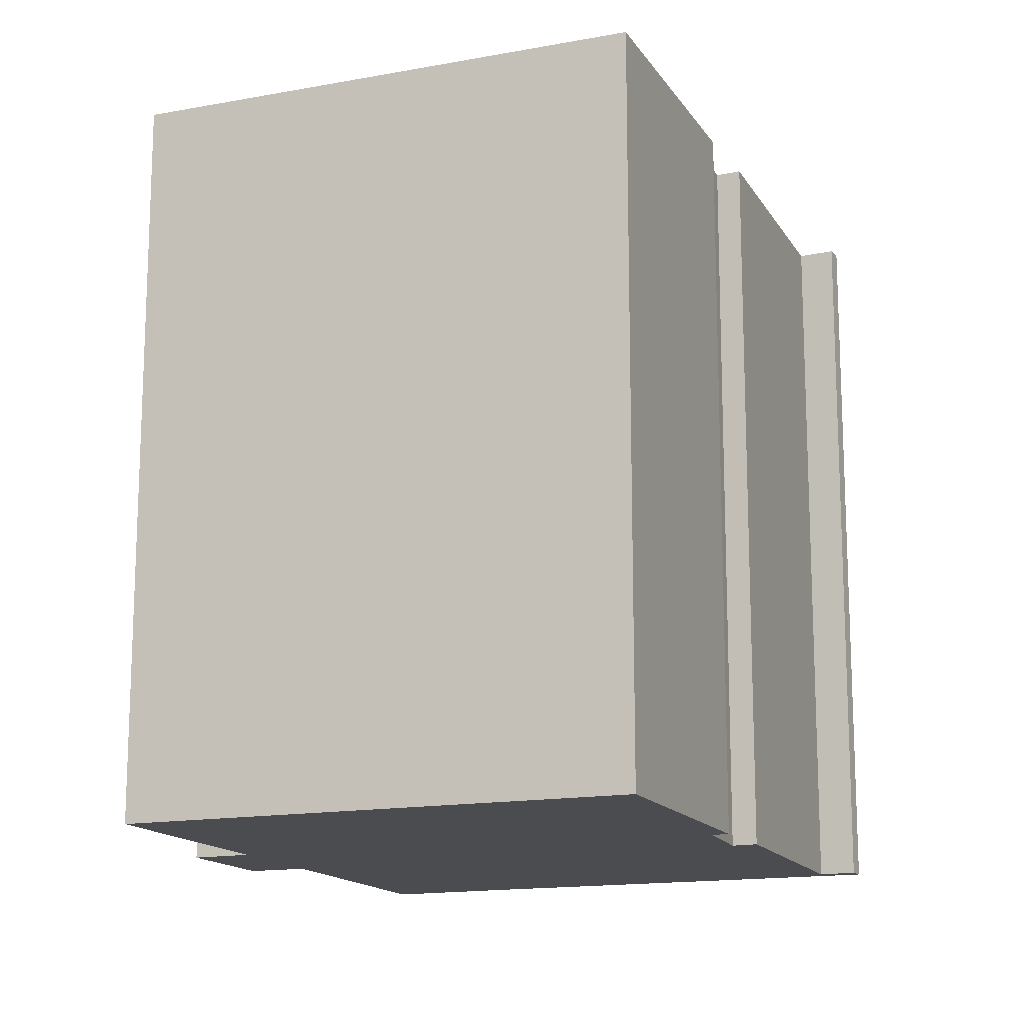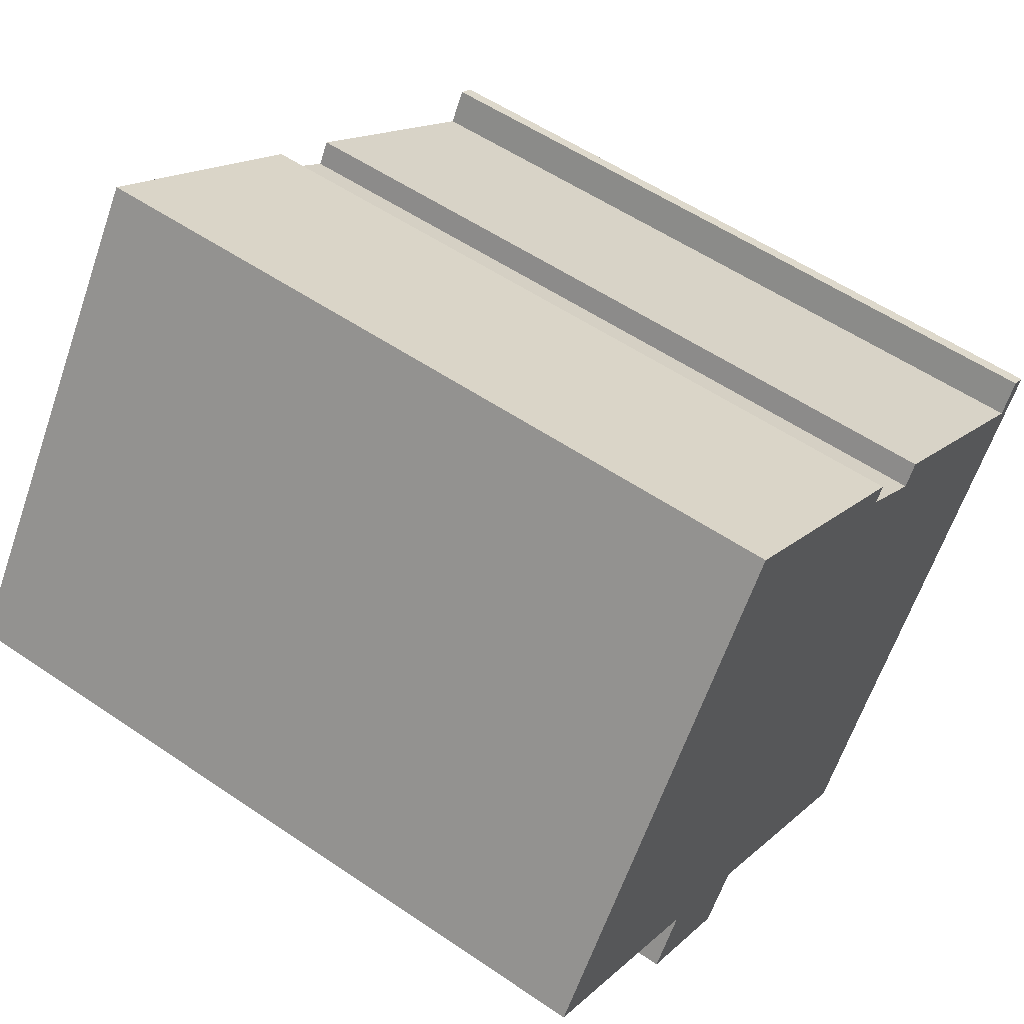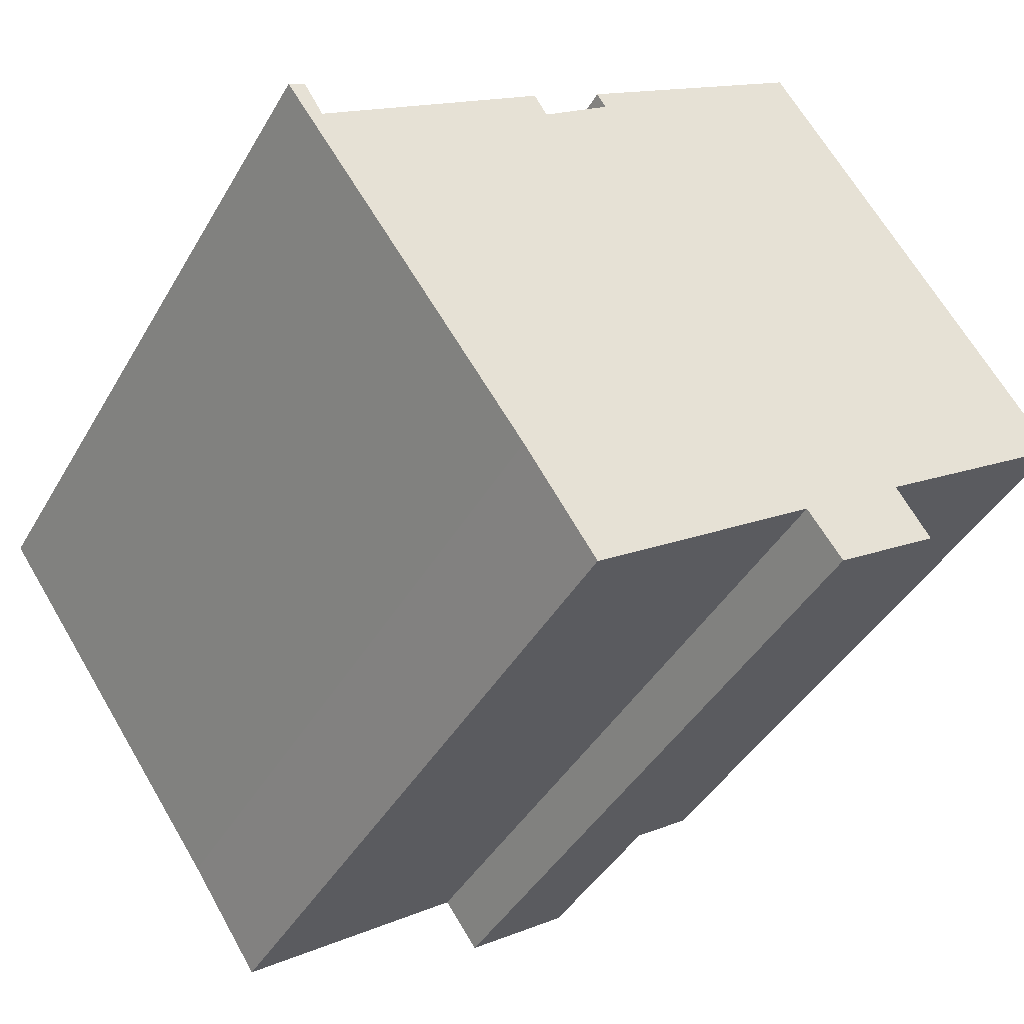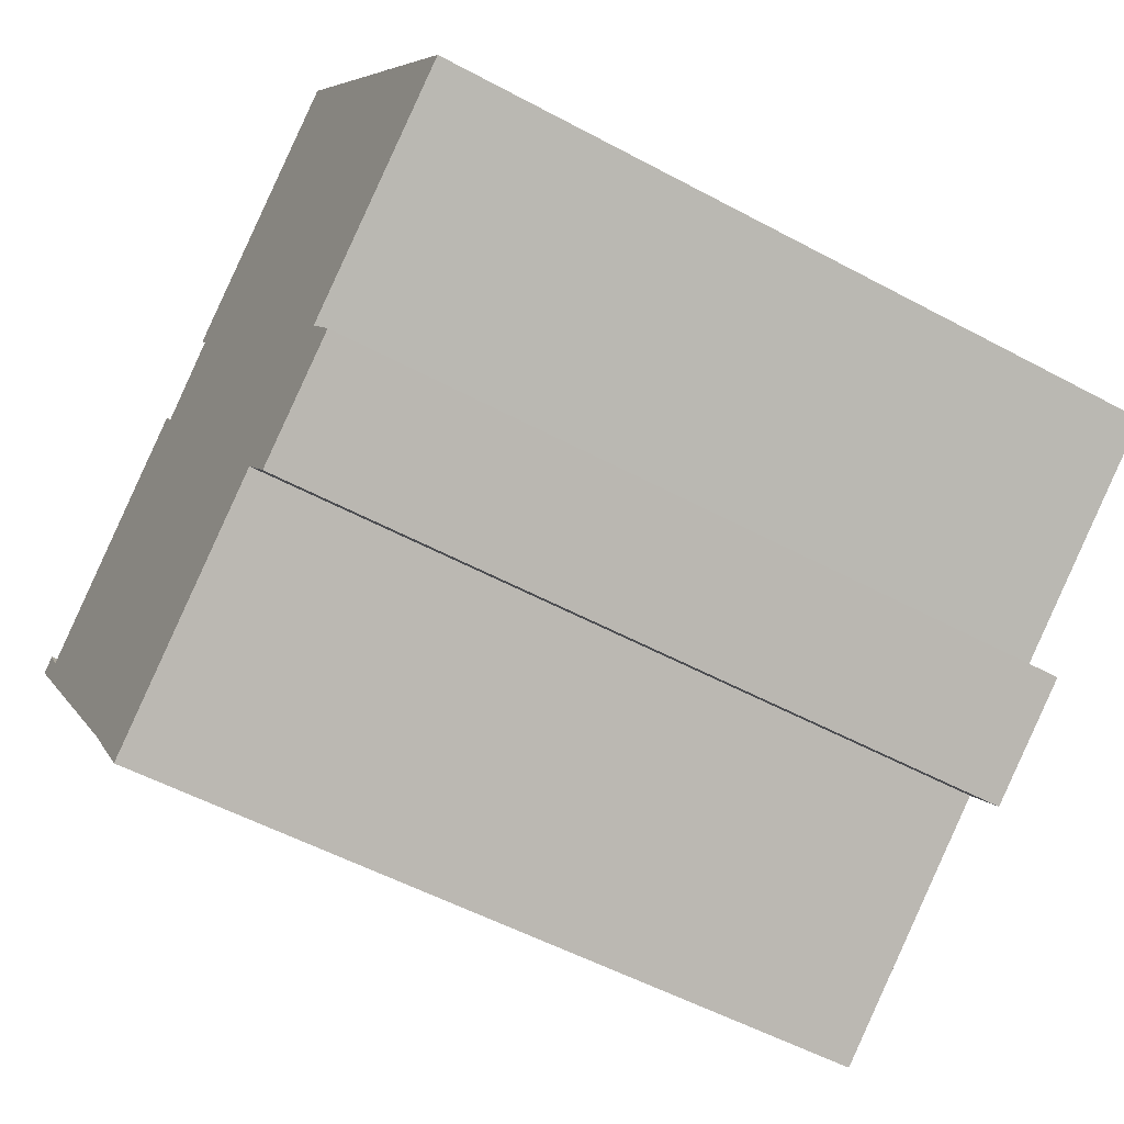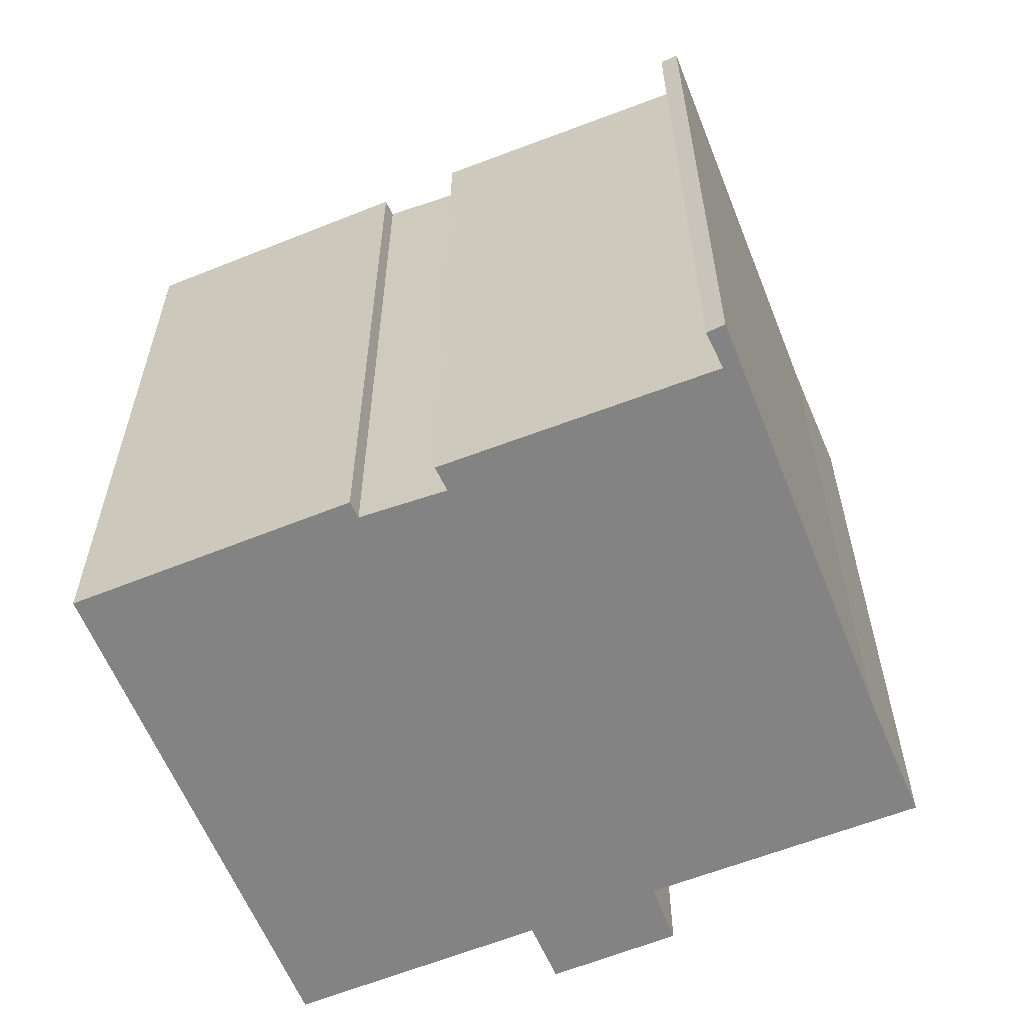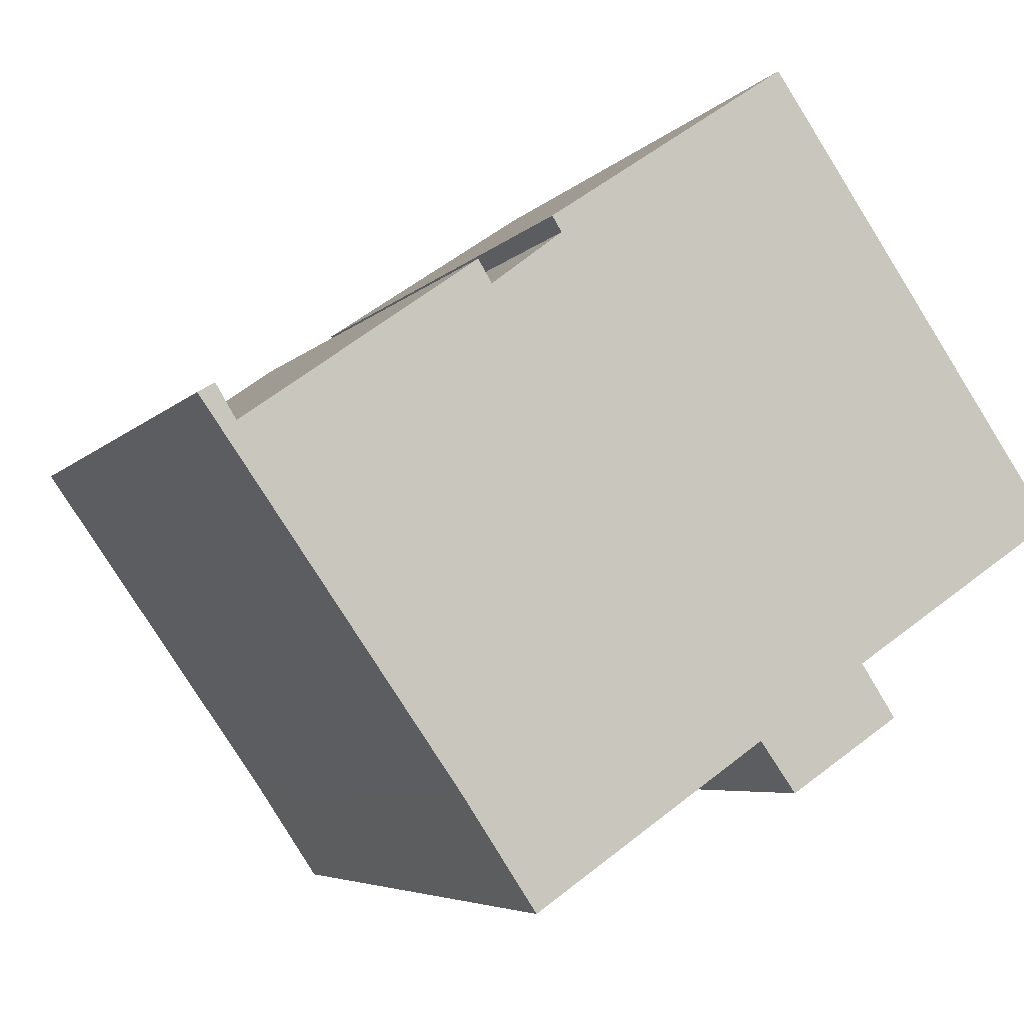
<metadata>
{"format":"obj","ext":"obj","renderer":"f3d","projection":"perspective","resolution":1024,"background":"white","views":[{"elev":-15.1,"azim":-34.1,"up":"+Y"},{"elev":55.3,"azim":-54.3,"up":"+Z"},{"elev":-42.2,"azim":152.2,"up":"+Z"},{"elev":-53.3,"azim":-120.0,"up":"+Z"},{"elev":-61.2,"azim":56.5,"up":"+Y"},{"elev":-5.3,"azim":159.8,"up":"+Z"}]}
</metadata>
<code>
v  6.117 20.2 -6.157
v  5.704 20.2 -3.856
v  7.698 20.2 -7.216
v  5.904 20.2 -6.014
v  4.786 20.2 -5.265
v  23.03 20.2 1.773
v  23.05 20.2 2.695
v  23.49 20.2 2.437
v  22.65 20.2 2.027
v  22.52 20.2 1.805
v  17.58 20.2 -6.014
v  16.36 20.2 6.159
v  16 20.2 5.554
v  15.59 20.2 5.869
v  14.39 20.2 6.783
v  14.12 20.2 6.99
v  7.968 20.2 11.74
v  0 20.2 1.237e-15
v  16.75 20.2 -7.199
v  8.655 20.2 -5.87
v  14.82 20.2 -10.13
v  8.863 20.2 -6.014
v  8.553 20.2 -6.014
v  14.37 20.2 7.4
v  7.698 4.419e-16 -7.216
v  8.553 3.683e-16 -6.014
v  8.655 3.594e-16 -5.87
v  14.37 -4.531e-16 7.4
v  14.12 -4.28e-16 6.99
v  23.49 -1.492e-16 2.437
v  17.58 3.683e-16 -6.014
v  16.75 4.408e-16 -7.199
v  23.03 -1.086e-16 1.773
v  14.82 6.201e-16 -10.13
v  6.117 3.77e-16 -6.157
v  4.786 3.224e-16 -5.265
v  5.904 3.683e-16 -6.014
v  5.704 2.361e-16 -3.856
v  0 0 0
v  8.863 3.683e-16 -6.014
v  7.968 -7.191e-16 11.74
v  16 -3.401e-16 5.554
v  16.36 -3.771e-16 6.159
v  22.52 -1.105e-16 1.805
v  23.05 -1.65e-16 2.695
v  22.65 -1.241e-16 2.027
v  15.59 -3.594e-16 5.869
v  14.39 -4.153e-16 6.783
g defaultobject
f 1 2 3
f 2 1 4
f 2 4 5
f 6 7 8
f 7 6 9
f 9 6 10
f 10 6 11
f 10 11 12
f 12 11 13
f 13 11 14
f 14 11 15
f 15 11 16
f 16 11 17
f 17 11 18
f 18 11 19
f 18 19 2
f 2 19 20
f 20 19 21
f 20 21 22
f 2 20 23
f 2 23 3
f 17 24 16
f 23 25 3
f 25 23 20
f 25 20 26
f 26 20 27
f 28 16 24
f 16 28 29
f 30 6 8
f 6 30 11
f 11 30 19
f 19 30 31
f 19 31 32
f 31 30 33
f 32 21 19
f 21 32 34
f 25 1 3
f 1 25 4
f 4 25 5
f 5 25 35
f 5 35 36
f 36 35 37
f 38 18 2
f 18 38 39
f 34 22 21
f 22 34 20
f 20 34 27
f 27 34 40
f 36 2 5
f 2 36 38
f 39 17 18
f 17 39 41
f 42 12 13
f 12 42 43
f 44 9 10
f 9 44 7
f 7 44 45
f 45 44 46
f 41 24 17
f 24 41 28
f 29 15 16
f 15 29 14
f 14 29 13
f 13 29 47
f 13 47 42
f 47 29 48
f 43 10 12
f 10 43 44
f 45 8 7
f 8 45 30
f 30 44 33
f 44 30 46
f 46 30 45
f 26 35 25
f 35 26 27
f 32 40 34
f 40 32 31
f 40 31 33
f 40 33 27
f 27 33 35
f 35 33 37
f 37 33 36
f 36 33 38
f 38 33 39
f 39 33 44
f 39 44 42
f 42 44 43
f 39 29 41
f 29 39 42
f 29 42 47
f 29 47 48
f 41 29 28

</code>
